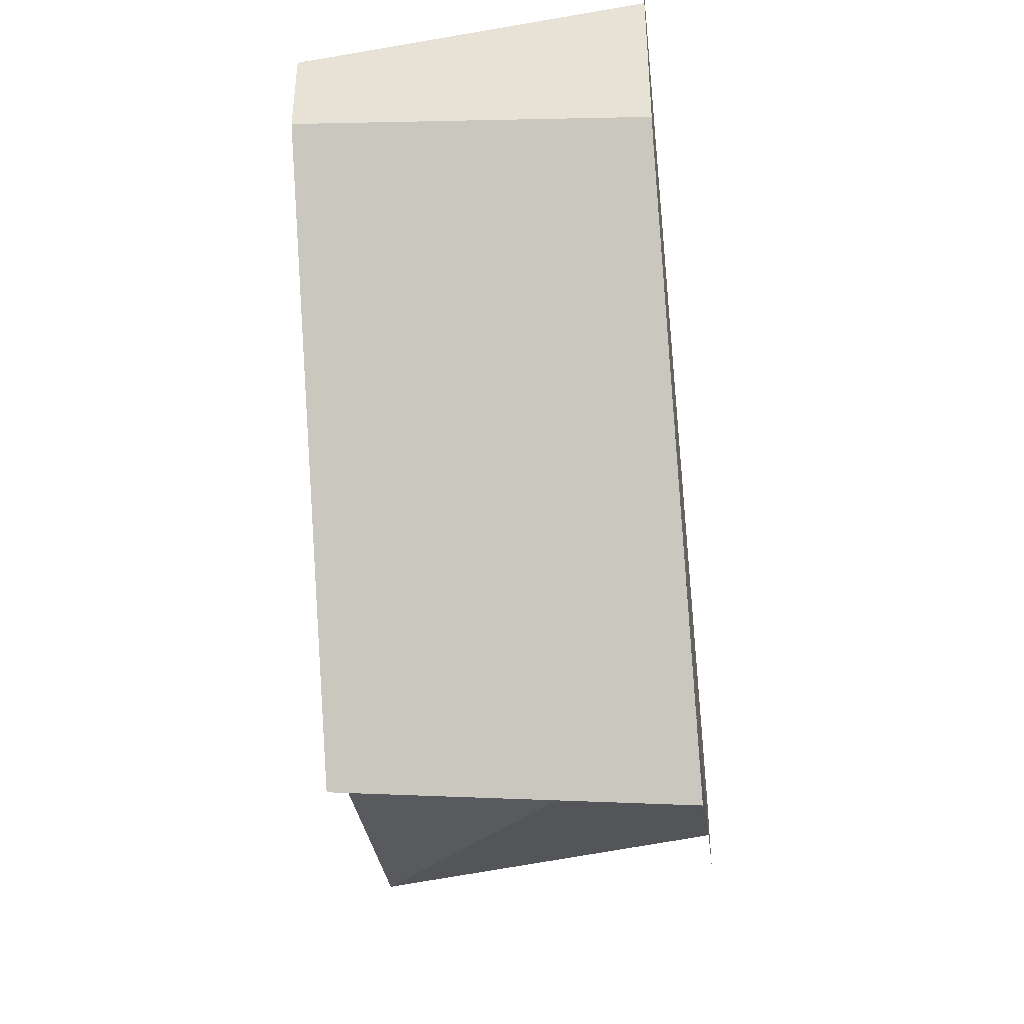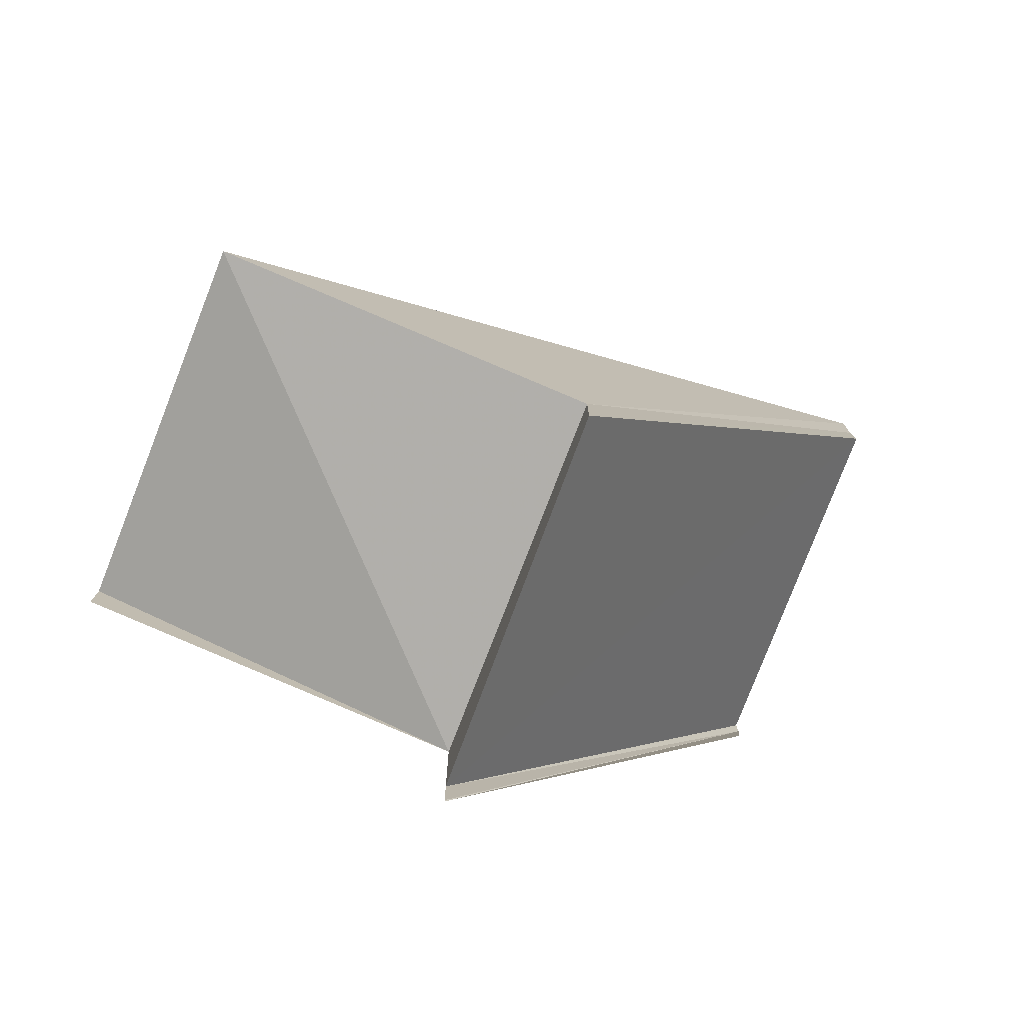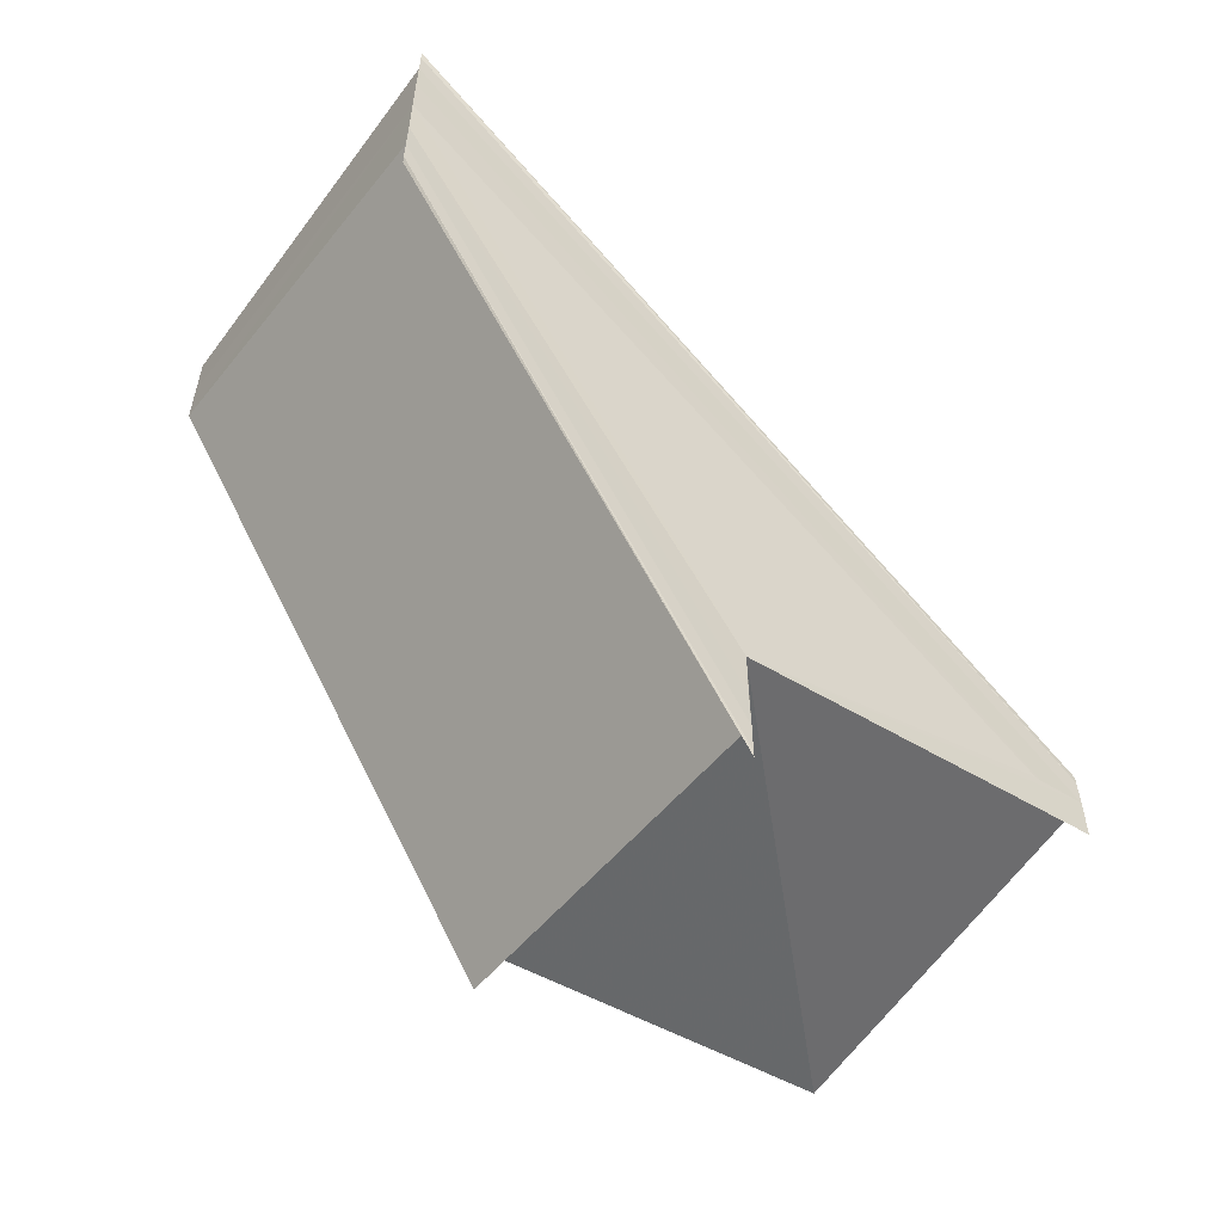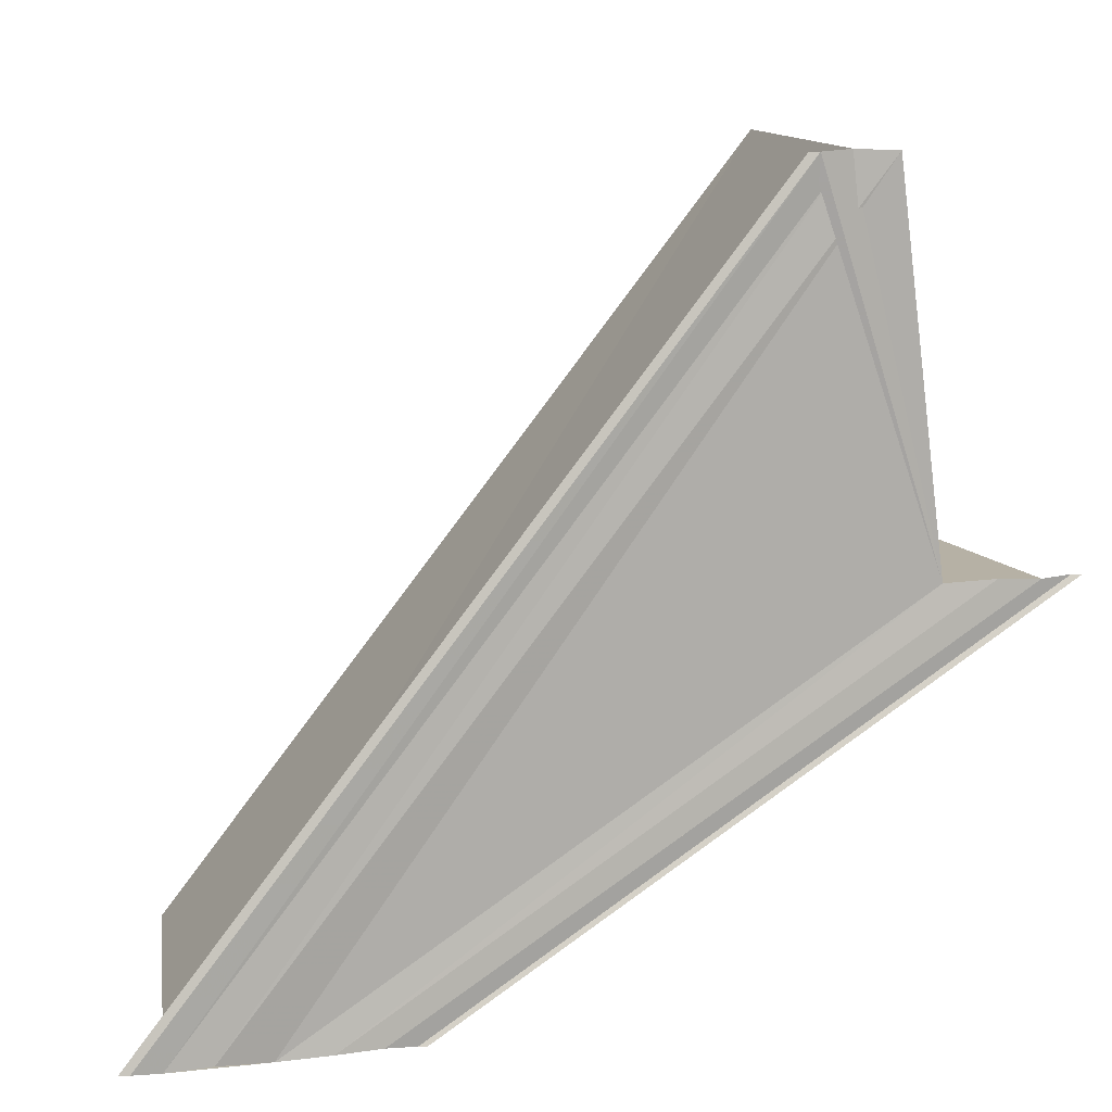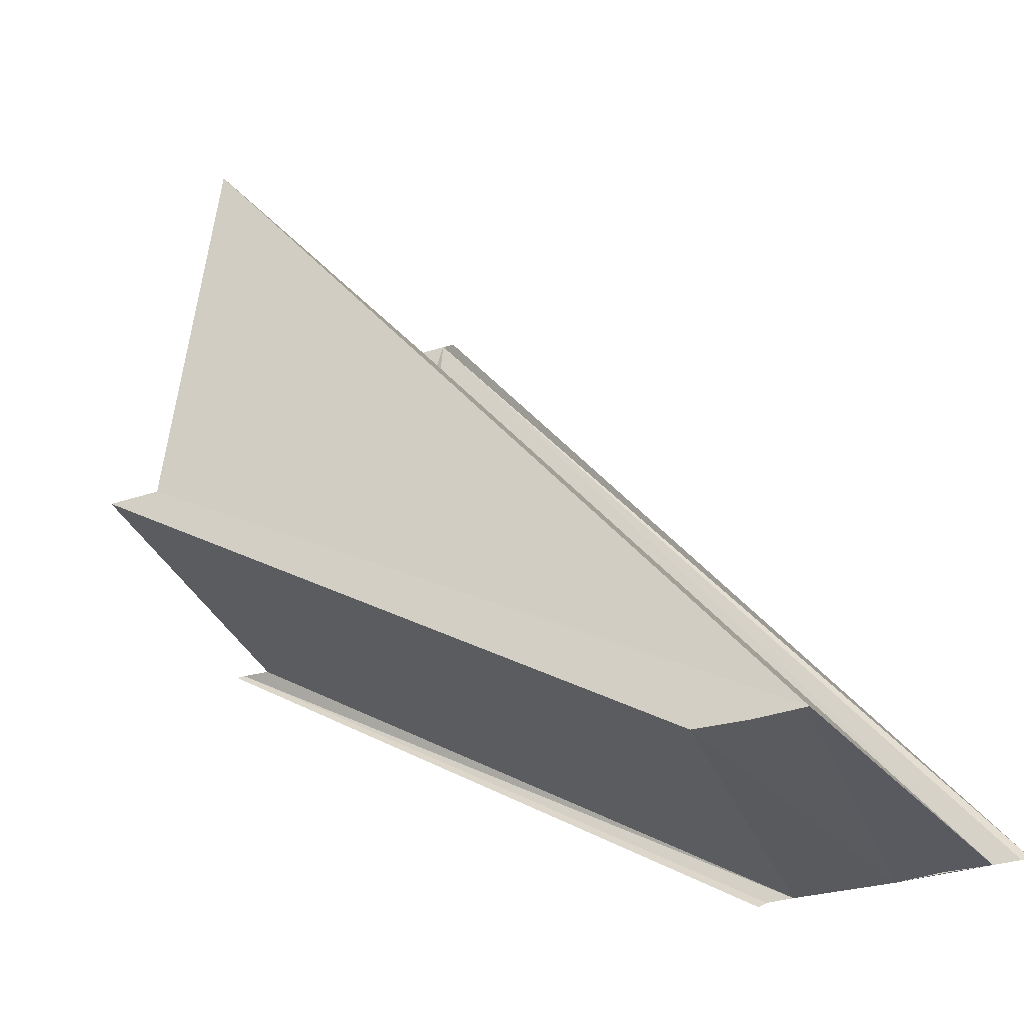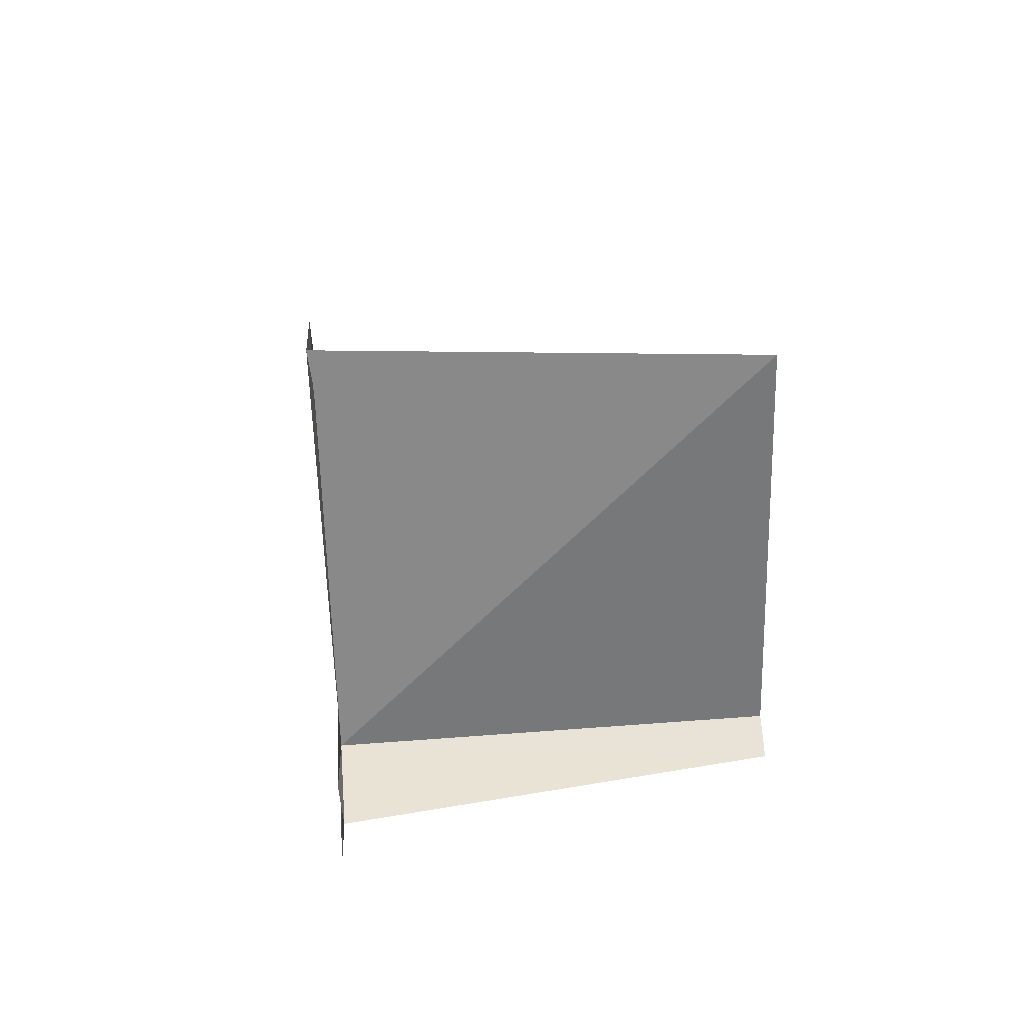
<metadata>
{"format":"obj","ext":"obj","renderer":"f3d","projection":"perspective","resolution":1024,"background":"white","views":[{"elev":-39.2,"azim":7.3,"up":"+Z"},{"elev":-77.2,"azim":-112.0,"up":"+Z"},{"elev":-56.4,"azim":53.9,"up":"+Z"},{"elev":12.1,"azim":74.5,"up":"+Y"},{"elev":-31.8,"azim":-64.6,"up":"+Y"},{"elev":41.0,"azim":175.0,"up":"+Y"}]}
</metadata>
<code>
o 18487
v 2167 1871 7.249
v 2167 1871 7.248
v 2167 1871 7.233
v 2167 1871 7.232
v 2167 1871 7.246
v 2167 1871 7.248
v 2167 1871 7.246
v 2167 1871 7.231
v 2167 1871 7.232
v 2167 1871 7.246
v 2167 1871 7.231
v 2167 1871 7.23
v 2167 1871 7.231
v 2167 1871 7.233
v 2167 1871 7.233
v 2167 1871 7.245
v 2167 1871 7.23
v 2167 1871 7.246
v 2167 1871 7.245
v 2167 1871 7.246
v 2167 1871 7.246
v 2167 1871 7.246
v 2167 1871 7.245
v 2167 1871 7.23
v 2167 1871 7.248
v 2167 1871 7.232
v 2167 1871 7.246
v 2167 1871 7.23
v 2167 1871 7.249
v 2167 1871 7.25
v 2167 1871 7.233
v 2167 1871 7.234
v 2167 1871 7.251
v 2167 1871 7.232
v 2167 1871 7.249
v 2167 1871 7.248
v 2167 1871 7.249
v 2167 1871 7.25
v 2167 1871 7.233
v 2167 1871 7.25
v 2167 1871 7.234
v 2167 1871 7.234
v 2167 1871 7.236
v 2167 1871 7.251
v 2167 1871 7.251
v 2167 1871 7.252
v 2167 1871 7.252
v 2167 1871 7.237
v 2167 1871 7.252
v 2167 1871 7.236
v 2167 1871 7.234
v 2167 1871 7.236
v 2167 1871 7.233
v 2167 1871 7.233
v 2167 1871 7.234
v 2167 1871 7.236
v 2167 1871 7.25
v 2167 1871 7.251
v 2167 1871 7.252
v 2167 1871 7.252
v 2167 1871 7.252
v 2167 1871 7.237
v 2167 1871 7.233
v 2167 1871 7.237
v 2167 1871 7.236
v 2167 1871 7.236
v 2167 1871 7.234
v 2167 1871 7.236
f 1 2 3
f 3 2 4
f 2 5 4
f 1 6 5
f 4 7 8
f 3 8 9
f 10 6 11
f 12 7 13
f 14 9 15
f 12 16 17
f 18 19 12
f 18 20 12
f 21 22 11
f 23 22 24
f 11 25 26
f 11 27 28
f 24 27 28
f 1 29 25
f 1 30 29
f 31 30 32
f 1 33 30
f 34 35 31
f 36 37 34
f 37 38 39
f 40 1 41
f 42 1 14
f 43 40 42
f 44 40 43
f 45 46 43
f 47 46 48
f 43 49 50
f 48 49 50
f 14 51 52
f 53 54 51
f 55 33 52
f 56 33 52
f 57 58 55
f 59 58 56
f 59 60 56
f 56 61 62
f 63 64 56
f 63 65 56
f 63 66 67
f 63 68 48
f 63 68 43

</code>
